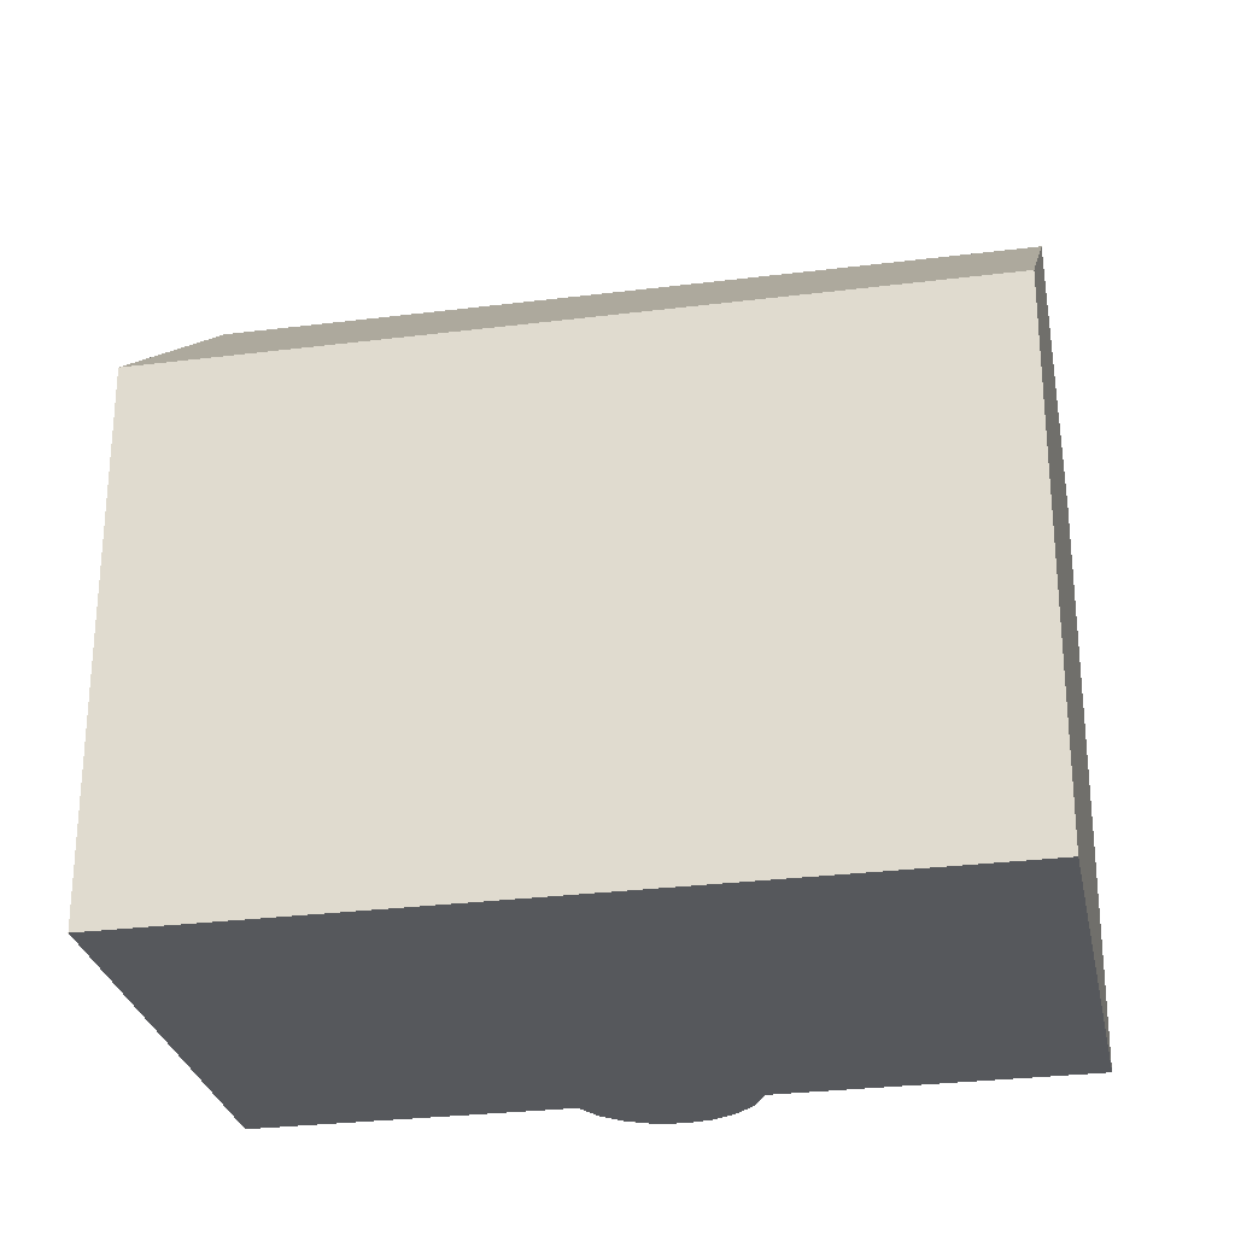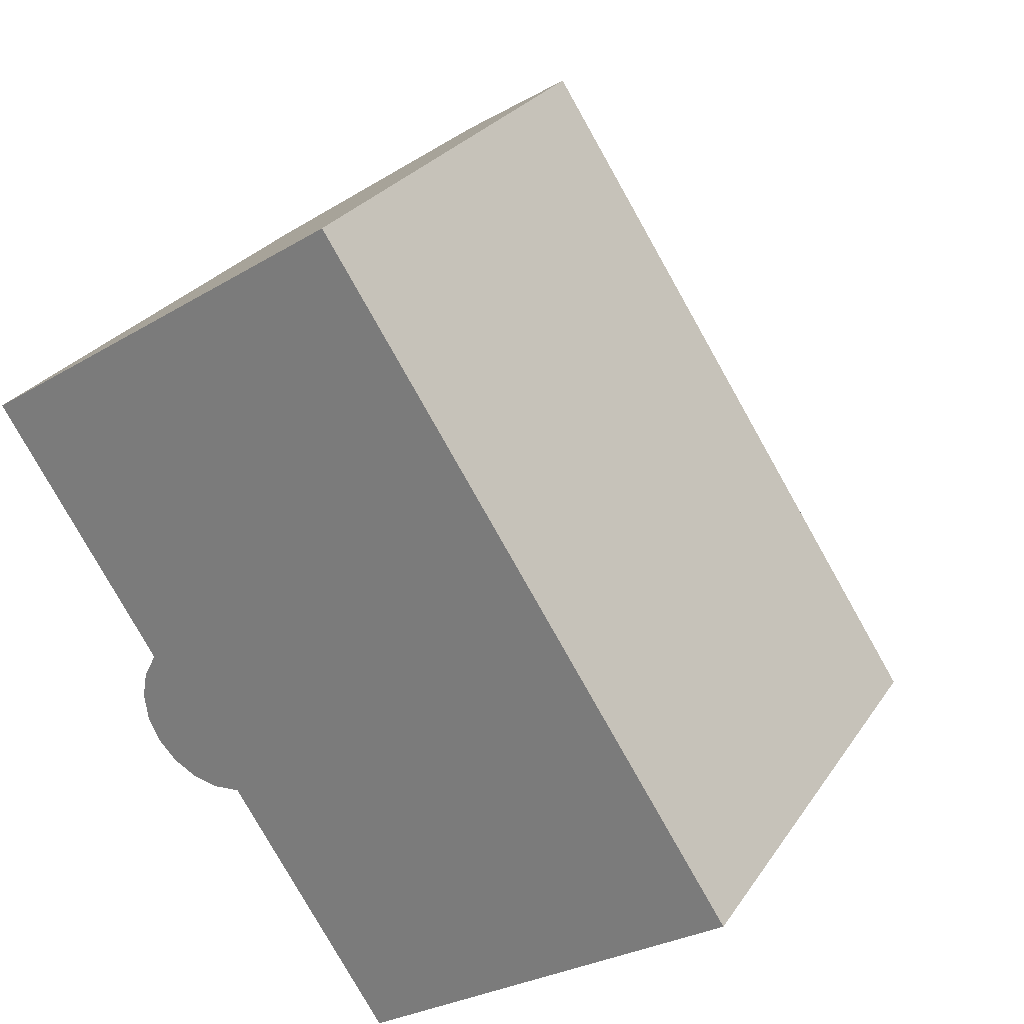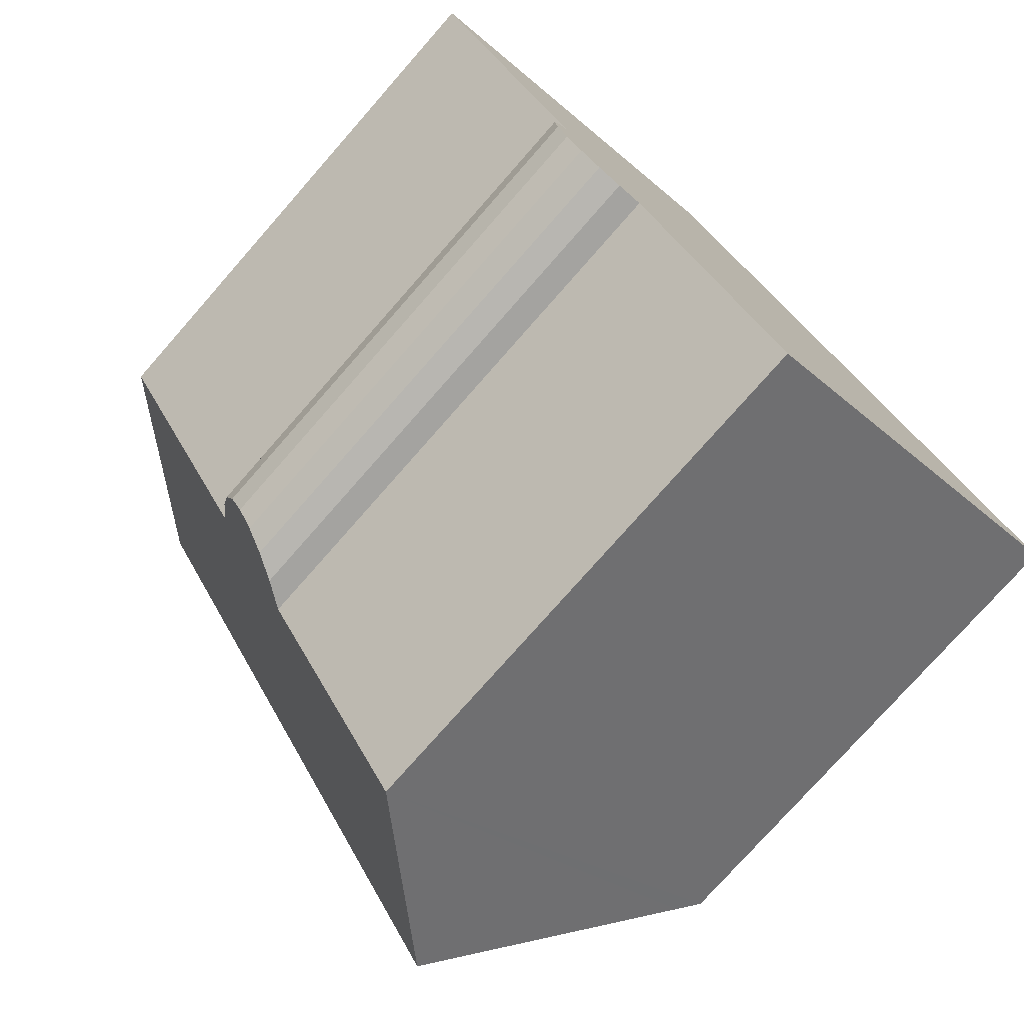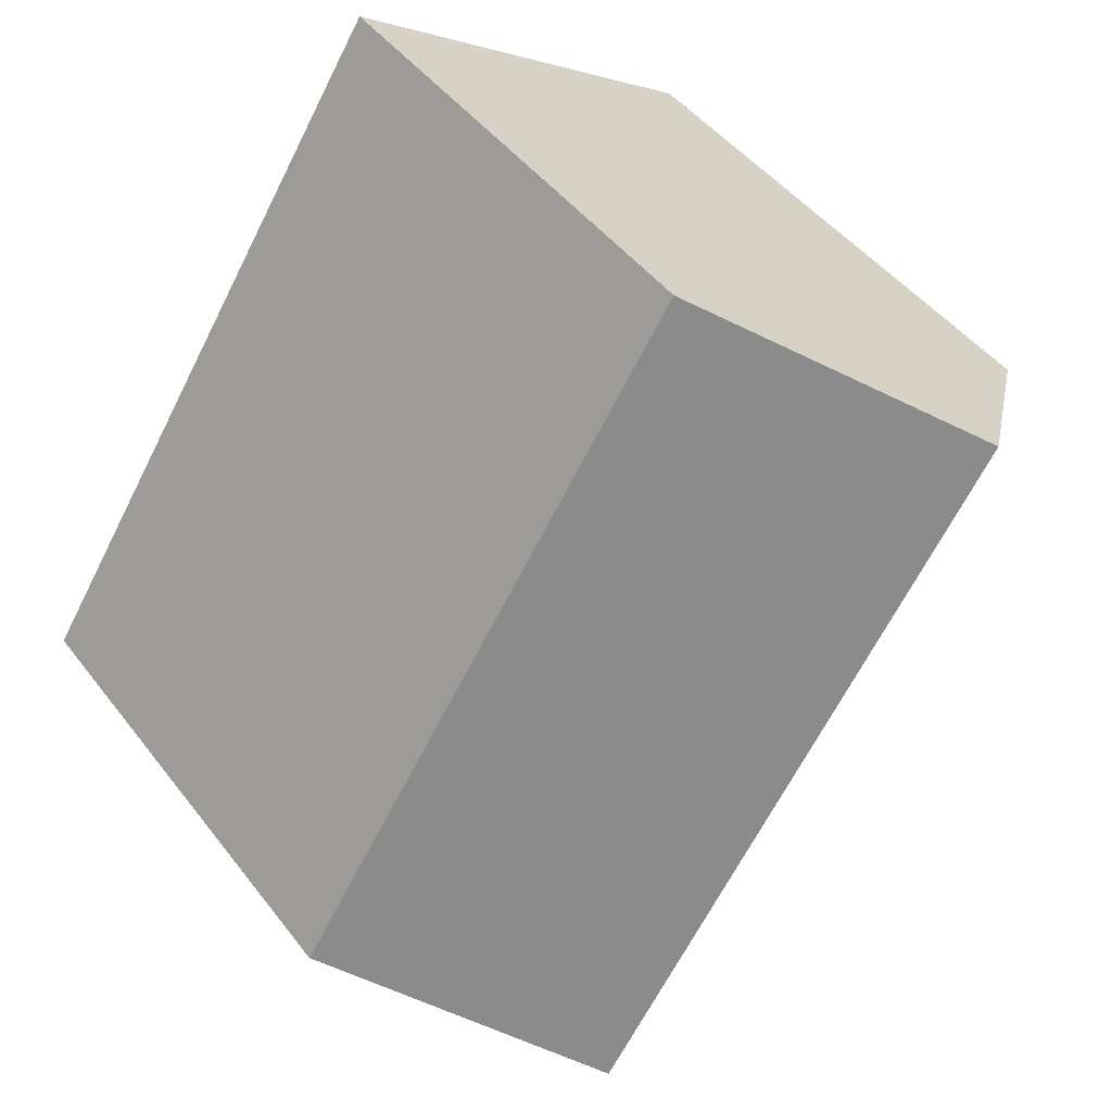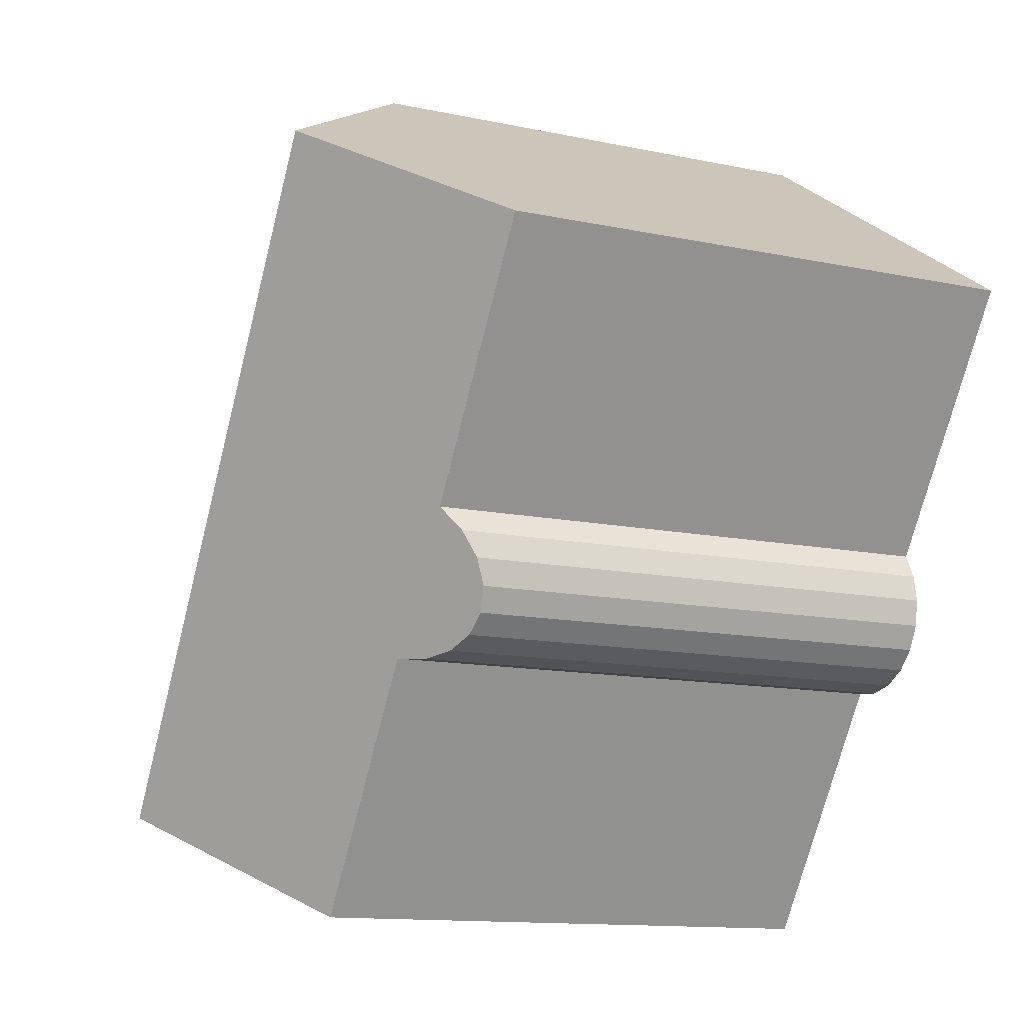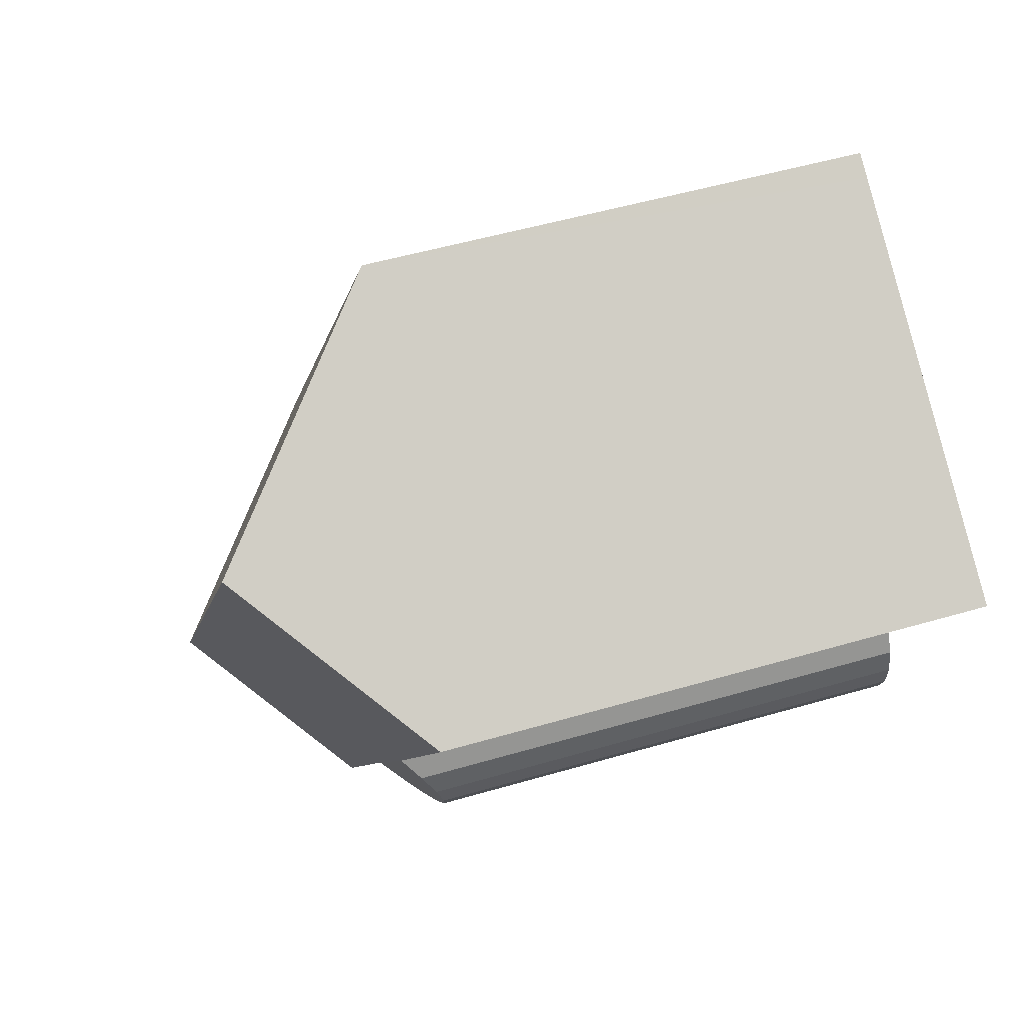
<metadata>
{"format":"obj","ext":"obj","renderer":"f3d","projection":"perspective","resolution":1024,"background":"white","views":[{"elev":-28.2,"azim":67.6,"up":"+Y"},{"elev":26.8,"azim":26.4,"up":"+Z"},{"elev":-76.4,"azim":-41.3,"up":"+Z"},{"elev":46.0,"azim":144.9,"up":"+Z"},{"elev":-12.4,"azim":-116.7,"up":"+Z"},{"elev":50.8,"azim":-107.8,"up":"+Z"}]}
</metadata>
<code>
v  14.93 10.04 -7.565
v  11.96 9.694 -2.22
v  15.3 9.694 -7.323
v  11.17 13.51 -10.03
v  3.219 13.51 2.114
v  10.68 9.694 -0.262
v  6.945 10.06 4.562
v  7.345 9.694 4.825
v  3.456 9.758 -7.109
v  4.398 10.22 -7.461
v  3.9 9.941 -7.357
v  4.904 10.57 -7.41
v  3.107 9.689 -6.739
v  8.003 10.58 -12.12
v  3.134 10.53 -4.8
v  2.884 9.741 -6.275
v  2.812 9.911 -5.766
v  2.898 10.18 -5.258
v  0 10.53 6.45e-16
v  2.812 3.531e-16 -5.766
v  2.884 3.842e-16 -6.275
v  2.898 3.22e-16 -5.258
v  3.134 2.939e-16 -4.8
v  0 0 0
v  3.219 -1.294e-16 2.114
v  6.945 -2.793e-16 4.562
v  7.345 -2.954e-16 4.825
v  8.003 7.419e-16 -12.12
v  4.904 4.537e-16 -7.41
v  3.9 4.505e-16 -7.357
v  3.456 4.353e-16 -7.109
v  3.107 4.126e-16 -6.739
v  10.68 1.604e-17 -0.262
v  11.96 1.359e-16 -2.22
v  15.3 4.484e-16 -7.323
v  11.17 6.143e-16 -10.03
v  14.93 4.632e-16 -7.565
v  4.398 4.569e-16 -7.461
g defaultobject
f 1 2 3
f 2 1 4
f 2 4 5
f 2 5 6
f 6 5 7
f 6 7 8
f 9 10 11
f 10 9 12
f 12 9 13
f 12 4 14
f 4 12 5
f 5 12 15
f 15 12 13
f 15 13 16
f 15 16 17
f 15 17 18
f 5 15 19
f 16 20 17
f 20 16 21
f 17 22 18
f 22 17 20
f 18 23 15
f 23 18 22
f 24 5 19
f 5 24 7
f 7 24 8
f 8 24 25
f 8 25 26
f 8 26 27
f 15 24 19
f 24 15 23
f 28 12 14
f 12 28 29
f 30 9 11
f 9 30 31
f 13 21 16
f 21 13 32
f 31 13 9
f 13 31 32
f 27 6 8
f 6 27 2
f 2 27 3
f 3 27 33
f 3 33 34
f 3 34 35
f 1 14 4
f 14 1 3
f 14 3 35
f 14 35 36
f 14 36 28
f 36 35 37
f 29 10 12
f 10 29 38
f 38 11 10
f 11 38 30
f 36 29 28
f 29 36 22
f 22 36 23
f 23 36 24
f 24 36 37
f 24 37 25
f 25 37 35
f 25 35 26
f 26 35 34
f 26 34 33
f 26 33 27
f 30 32 31
f 32 30 21
f 21 30 38
f 21 38 20
f 20 38 29
f 20 29 22

</code>
